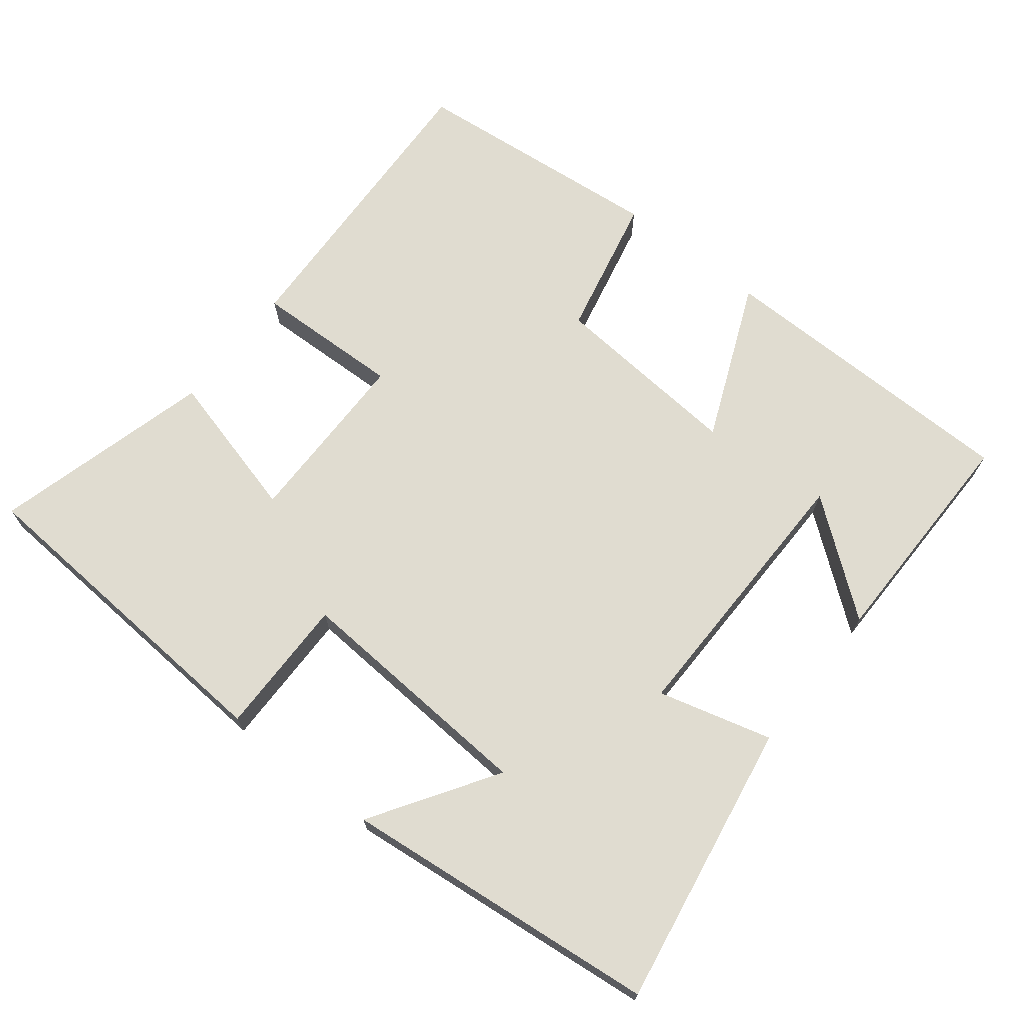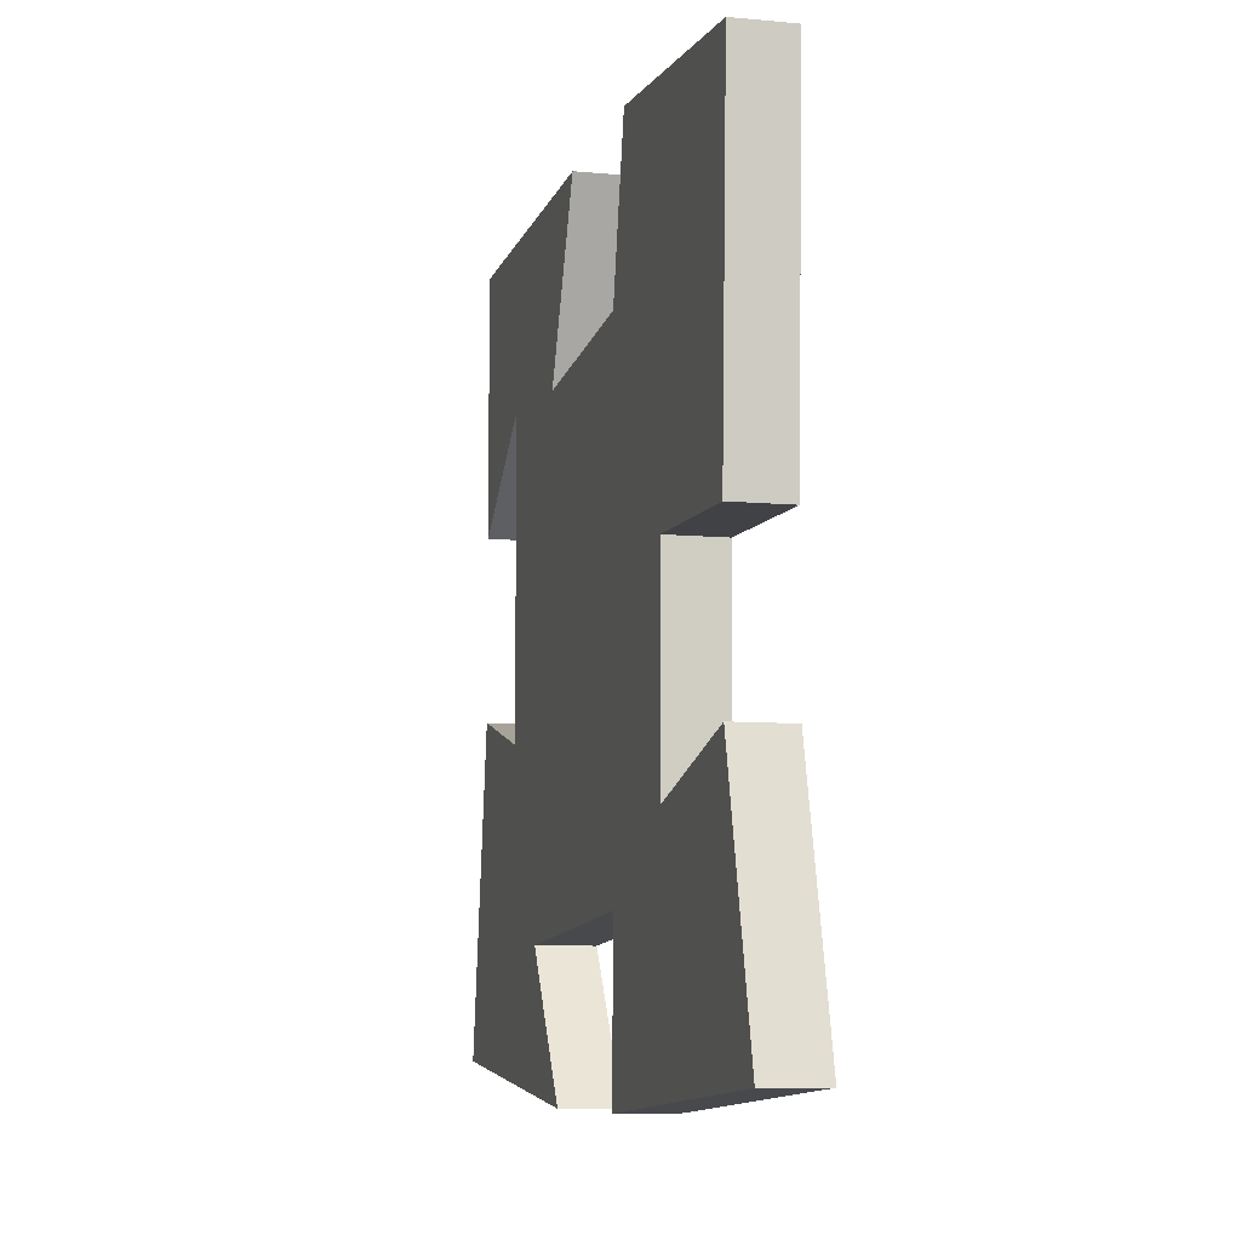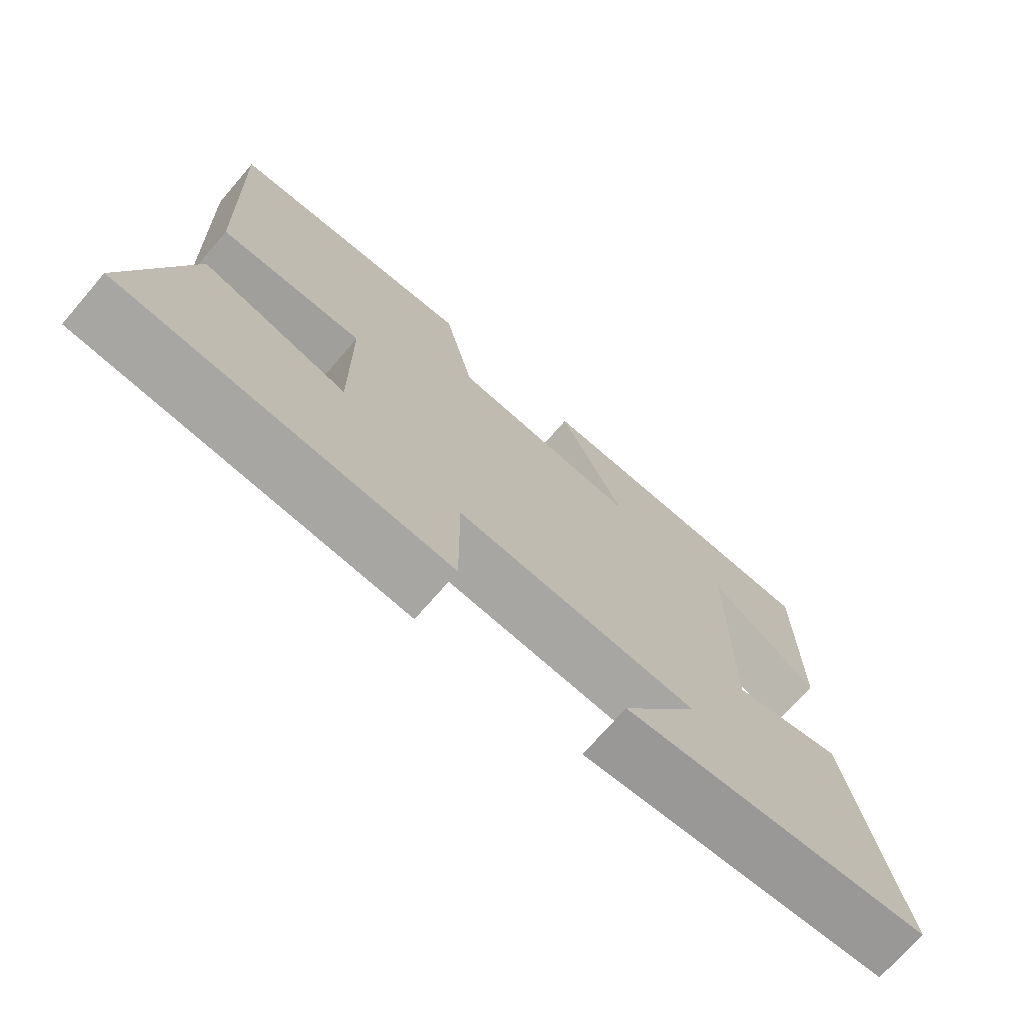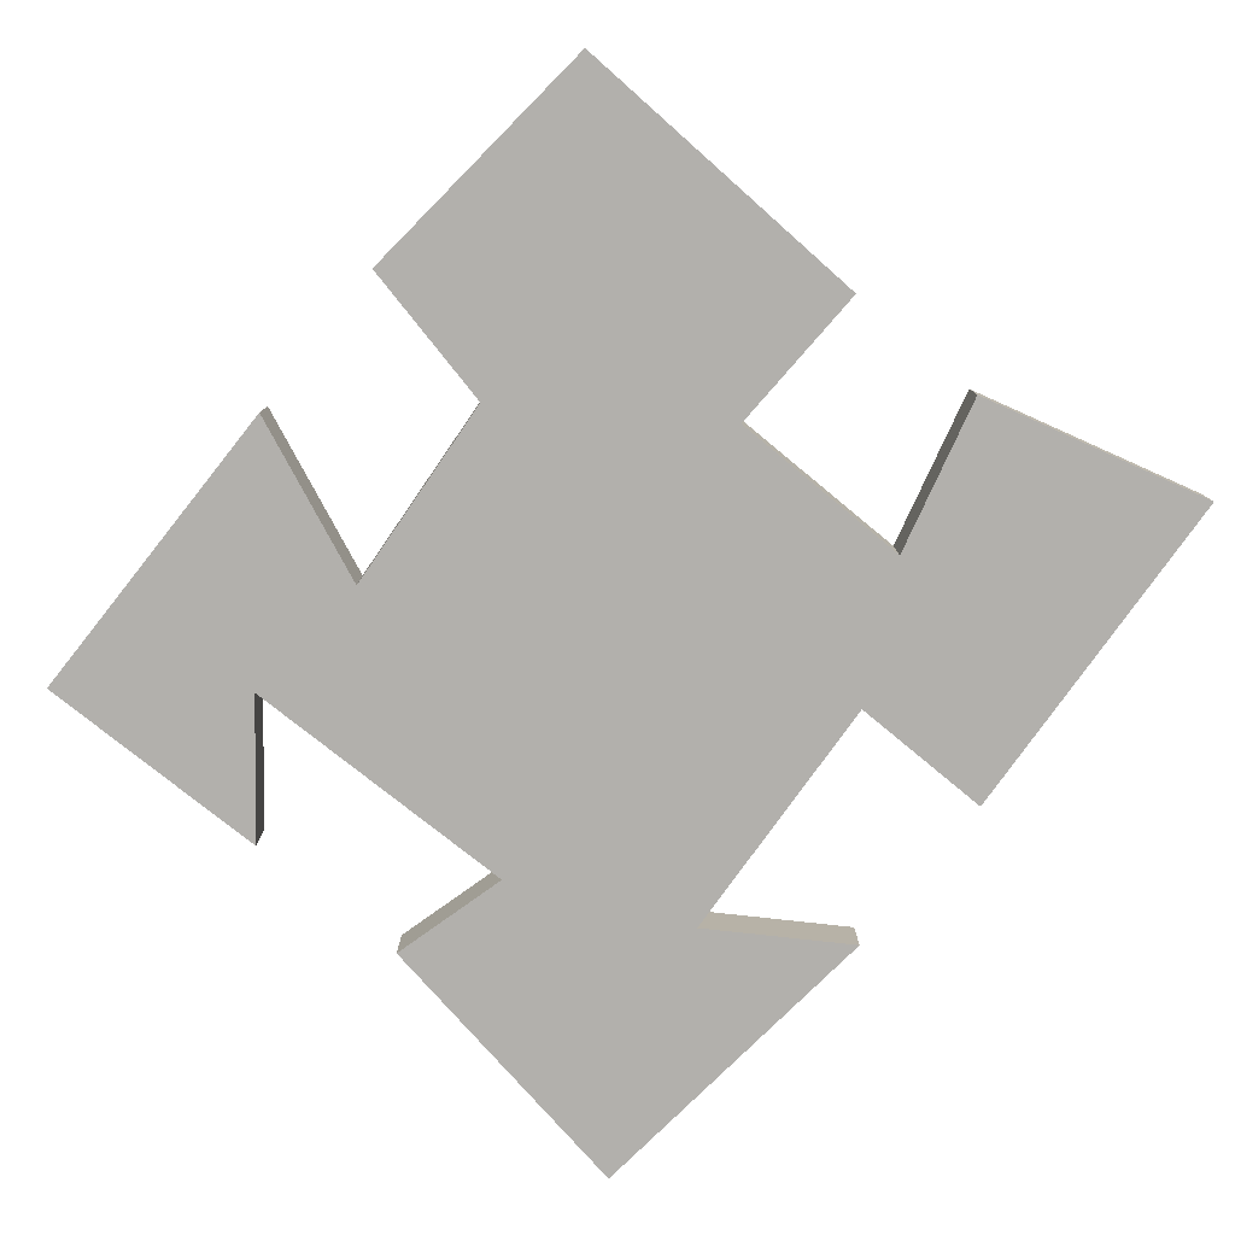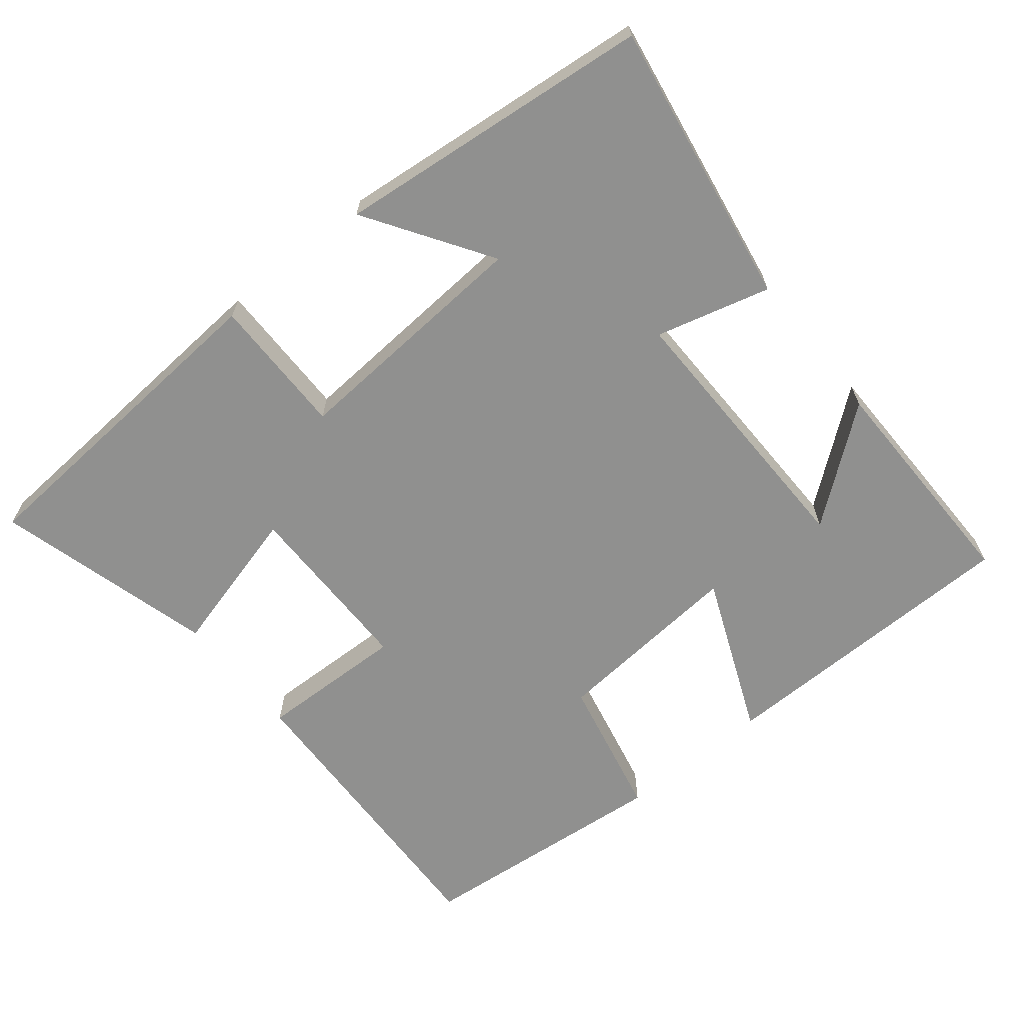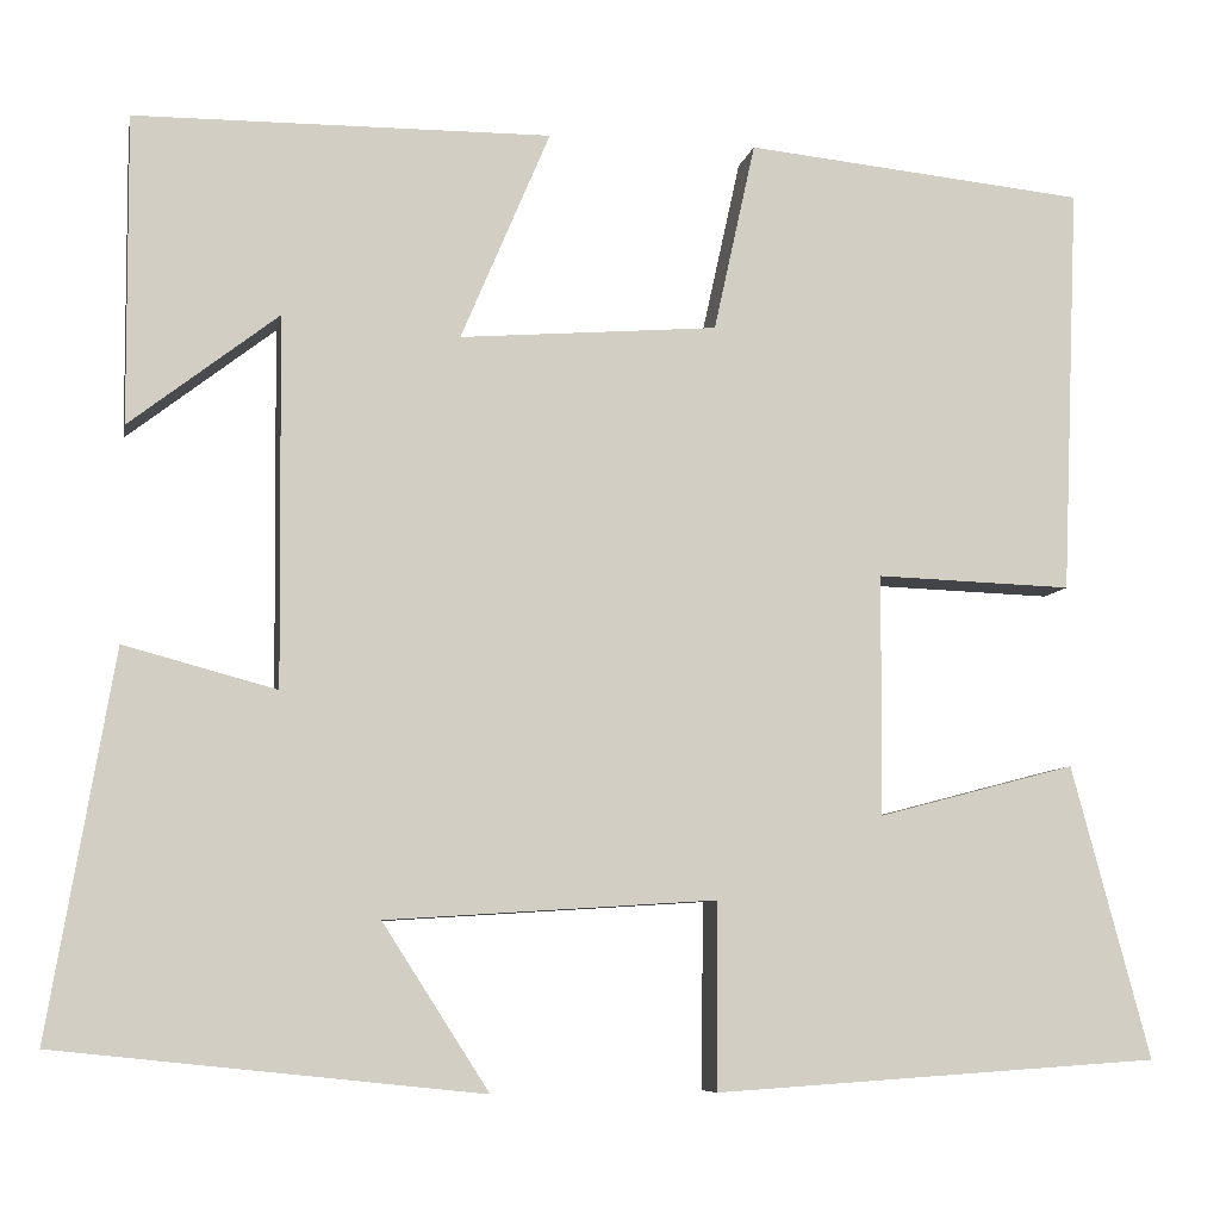
<metadata>
{"format":"obj","ext":"obj","renderer":"f3d","projection":"perspective","resolution":1024,"background":"white","views":[{"elev":69.7,"azim":-141.7,"up":"+Y"},{"elev":-8.5,"azim":75.6,"up":"+Z"},{"elev":-72.3,"azim":139.1,"up":"+Z"},{"elev":-78.7,"azim":50.9,"up":"+Y"},{"elev":-65.5,"azim":-140.8,"up":"+Y"},{"elev":-7.6,"azim":-10.9,"up":"+Z"}]}
</metadata>
<code>
v -0.568 0.07 -0.453
v -0.5 0.07 -0.052
v -0.34 0.07 -0.095
v -0.344 0.07 0.293
v -0.5 0.07 0.172
v -0.502 0.07 0.496
v -0.064 0.07 0.5
v -0.158 0.07 0.278
v 0.114 0.07 0.3
v 0.158 0.07 0.5
v 0.518 0.07 0.464
v 0.5 0.07 0.032
v 0.293 0.07 0.039
v 0.291 0.07 -0.215
v 0.5 0.07 -0.16
v 0.583 0.07 -0.469
v 0.112 0.07 -0.5
v 0.114 0.07 -0.304
v -0.234 0.07 -0.326
v -0.122 0.07 -0.5
v -0.568 0 -0.453
v -0.5 0 -0.052
v -0.34 0 -0.095
v -0.344 0 0.293
v -0.5 0 0.172
v -0.502 0 0.496
v -0.064 0 0.5
v -0.158 0 0.278
v 0.114 0 0.3
v 0.158 0 0.5
v 0.518 0 0.464
v 0.5 0 0.032
v 0.293 0 0.039
v 0.291 0 -0.215
v 0.5 0 -0.16
v 0.583 0 -0.469
v 0.112 0 -0.5
v 0.114 0 -0.304
v -0.234 0 -0.326
v -0.122 0 -0.5
f 19 20 1 2
f 18 19 2 3
f 16 17 18
f 15 16 18
f 14 15 18
f 18 3 4
f 14 18 4
f 13 14 4
f 11 12 13
f 10 11 13
f 9 10 13
f 8 9 13
f 8 13 4
f 7 8 4
f 6 7 4
f 4 5 6
f 22 21 40 39
f 23 22 39 38
f 38 37 36
f 38 36 35
f 38 35 34
f 24 23 38
f 24 38 34
f 24 34 33
f 33 32 31
f 33 31 30
f 33 30 29
f 33 29 28
f 24 33 28
f 24 28 27
f 24 27 26
f 26 25 24
f 1 21 22 2
f 2 22 23 3
f 3 23 24 4
f 4 24 25 5
f 5 25 26 6
f 6 26 27 7
f 7 27 28 8
f 8 28 29 9
f 9 29 30 10
f 10 30 31 11
f 11 31 32 12
f 12 32 33 13
f 13 33 34 14
f 14 34 35 15
f 15 35 36 16
f 16 36 37 17
f 17 37 38 18
f 18 38 39 19
f 19 39 40 20
f 20 40 21 1

</code>
